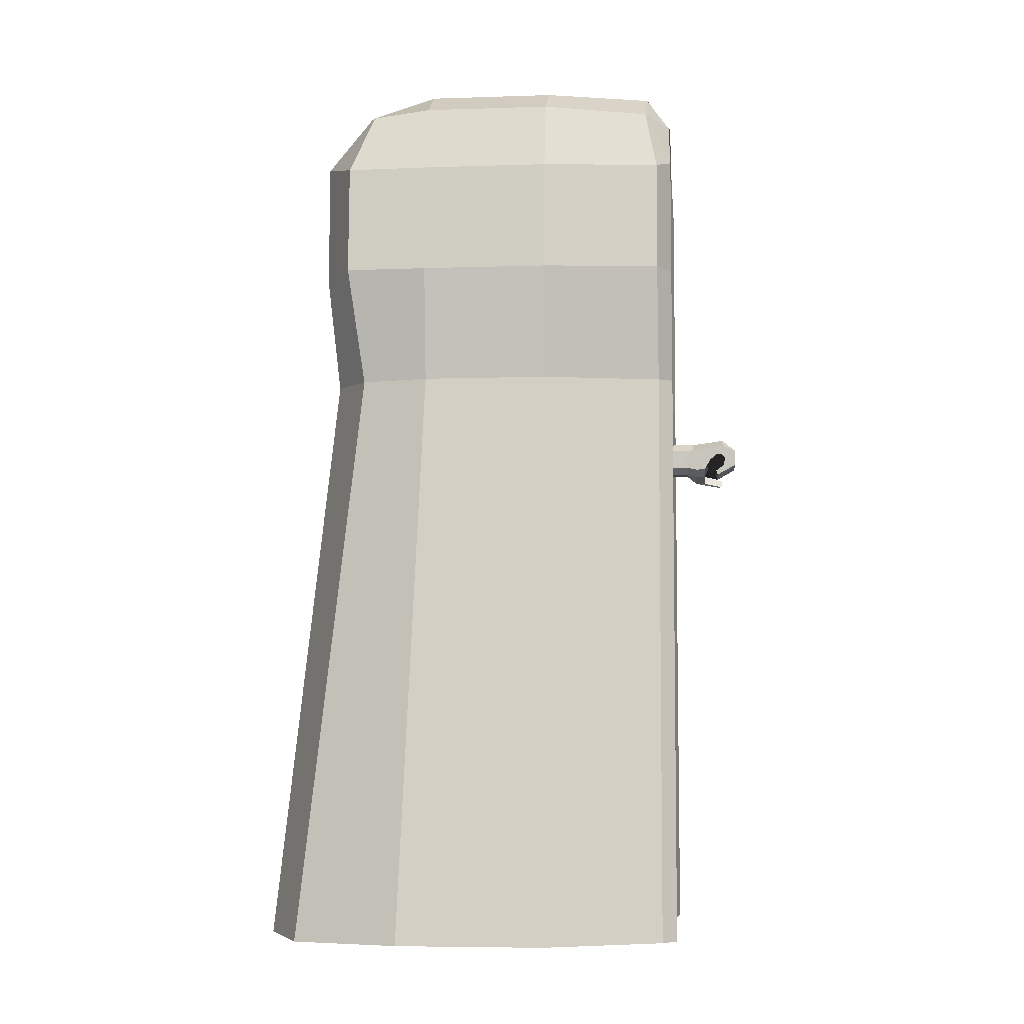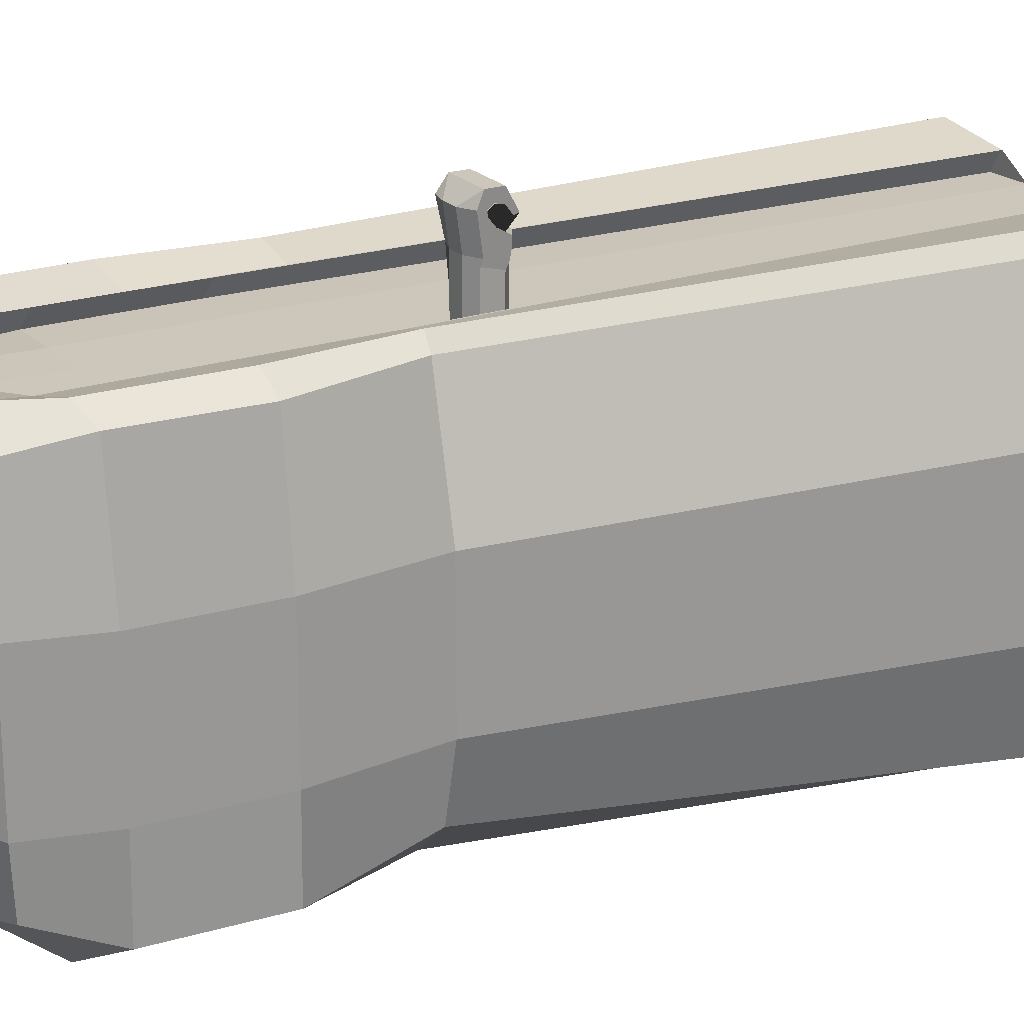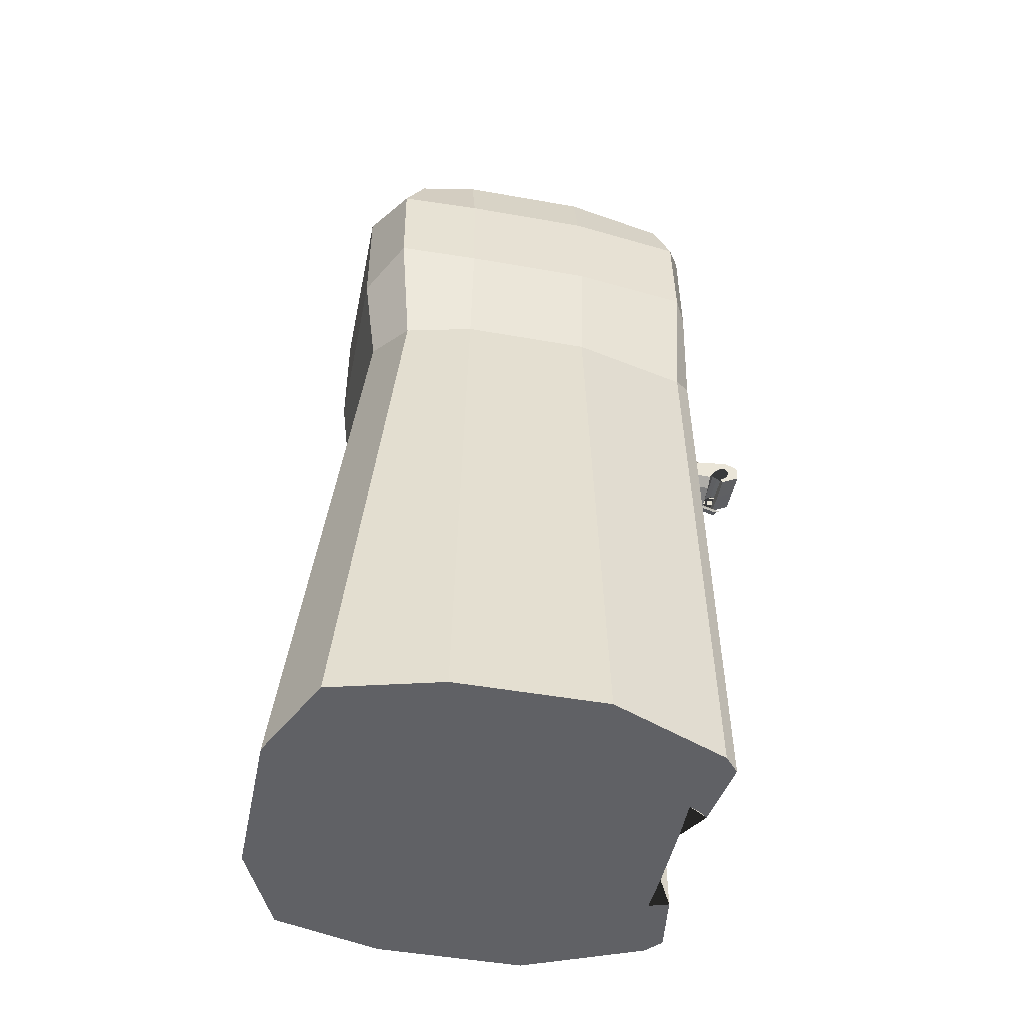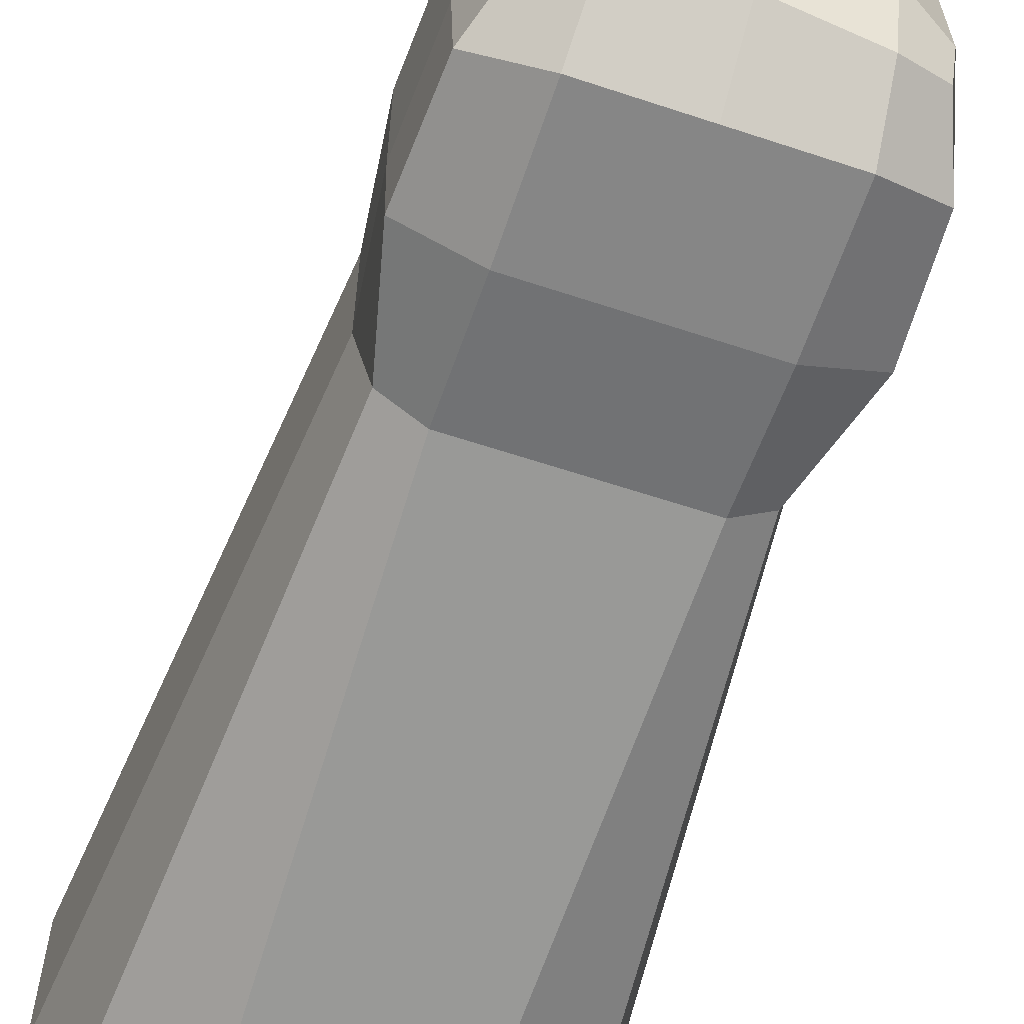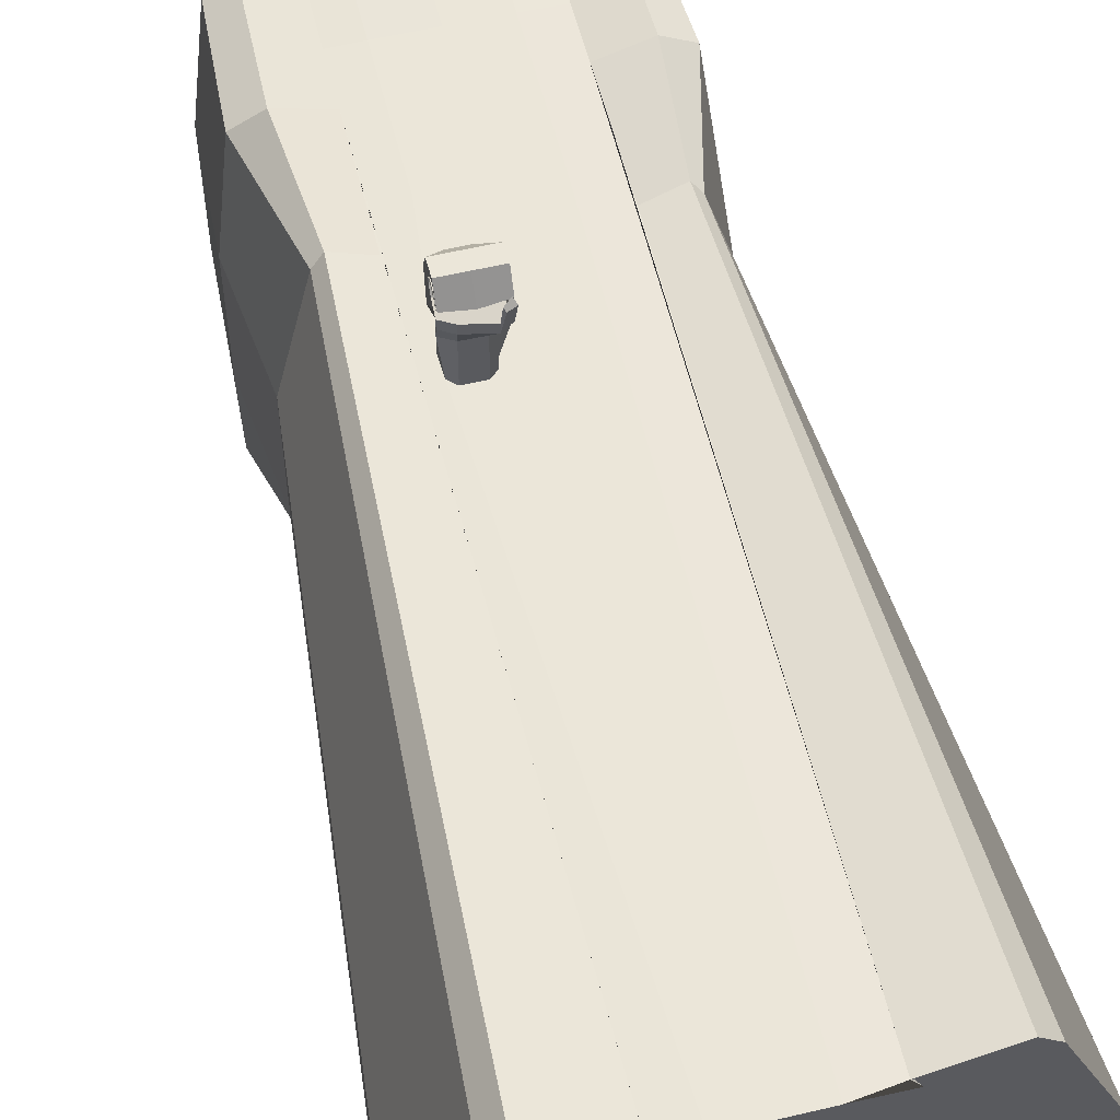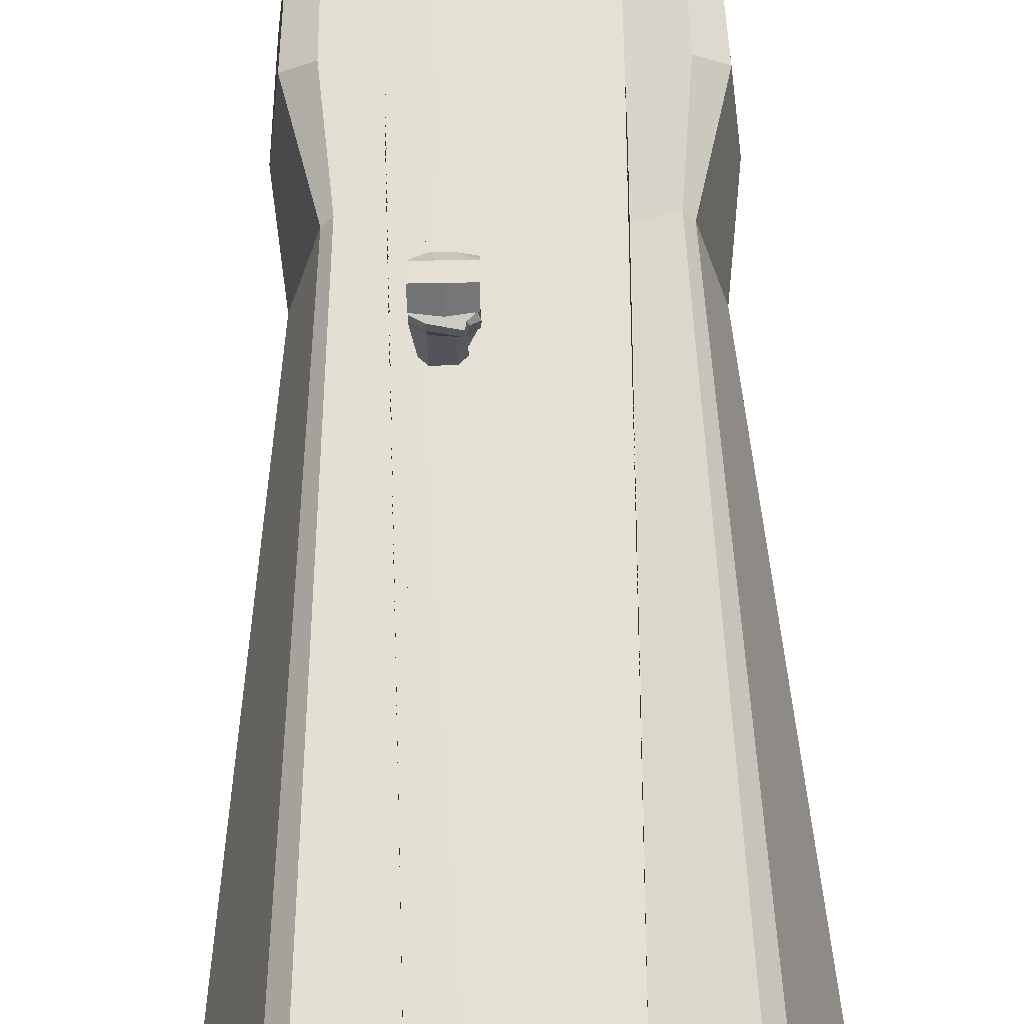
<metadata>
{"format":"obj","ext":"obj","renderer":"f3d","projection":"perspective","resolution":1024,"background":"white","views":[{"elev":-6.1,"azim":-84.4,"up":"+Y"},{"elev":21.5,"azim":-120.3,"up":"+Z"},{"elev":-47.3,"azim":-101.4,"up":"+Y"},{"elev":-62.2,"azim":161.4,"up":"+Z"},{"elev":56.6,"azim":-13.9,"up":"+Z"},{"elev":65.8,"azim":-1.1,"up":"+Z"}]}
</metadata>
<code>
o Cube
v 0.2817 1.877 -0.2634
v 0.3764 0.000519 -0.4126
v 0.2645 1.873 0.3646
v 0.3296 0.000519 0.3905
v 0.3323 1.74 -0.3129
v 0.3452 1.502 -0.3129
v 0.3065 1.74 0.3904
v 0.3194 1.502 0.3904
v 0.2976 1.888 -0.1366
v 0.2976 1.888 0.1366
v 0.439 0.000519 0.1367
v 0.439 0.000519 -0.1804
v 0.3489 1.502 -0.1366
v 0.3489 1.502 0.1366
v 0.3376 1.74 -0.1366
v 0.3376 1.74 0.1366
v 0.1952 1.901 -0.2847
v 0.1756 0.000519 -0.5036
v 0.1952 1.927 0.3678
v 0.1684 1.497 0.3987
v 0.1684 1.77 0.3987
v 0.2049 1.502 -0.3839
v 0.2049 1.776 -0.3839
v 0.1952 1.949 -0.1366
v 0.1952 1.949 0.1366
v 0.1756 0.000519 -0.1805
v 0.07672 0.000519 0.3613
v 0.2015 1.639 0.3586
v 0.1491 -0.004729 0.3987
v 0.0976 1.94 0.3678
v 0.1024 1.813 0.3939
v 0.2 1.857 0.4171
v 0.1024 1.502 0.3613
v 0.1026 1.855 0.3651
v 0.1684 1.634 0.3987
v 0.1684 1.361 0.3987
v 0.1024 1.639 0.3613
v 0.1024 1.366 0.3613
v 0.1 1.888 0.4177
v 0.2015 1.366 0.3586
v 0.1696 0.000519 0.3586
v 0.2015 1.502 0.3586
v 0.1914 1.773 0.3545
v 0.2621 1.502 0.4211
v 0.2557 1.758 0.4211
v 0.294 0.000519 0.4213
v 0.2842 1.253 -0.2833
v 0.2584 1.253 0.3904
v 0.3187 1.253 -0.1366
v 0.3187 1.253 0.1366
v 0.2049 1.253 -0.3543
v 0.1684 1.248 0.3987
v 0.2388 1.253 0.4211
v -0.2817 1.877 -0.2634
v -0.3764 0.000519 -0.4126
v -0.2645 1.873 0.3646
v -0.3296 0.000519 0.3905
v 0 0.000519 -0.5036
v 0 1.953 0.3678
v 0 1.92 -0.2847
v -0.3323 1.74 -0.3129
v -0.3452 1.502 -0.3129
v -0.3065 1.74 0.3904
v -0.3194 1.502 0.3904
v 0 1.776 -0.3839
v 0 1.502 -0.3839
v 0 1.828 0.3939
v -0.2976 1.888 -0.1366
v -0.2976 1.888 0.1366
v -0.439 0.000519 0.1367
v -0.439 0.000519 -0.1804
v 0 0.000519 -0.1805
v 0 0.000519 0.3613
v 0 1.967 -0.1076
v 0 1.967 0.1722
v -0.3489 1.502 -0.1366
v -0.3489 1.502 0.1366
v -0.3376 1.74 -0.1366
v -0.3376 1.74 0.1366
v -0.1952 1.901 -0.2847
v -0.1756 0.000519 -0.5036
v -0.1952 1.927 0.3678
v -0.1684 1.497 0.3987
v -0.1684 1.77 0.3987
v -0.2049 1.502 -0.3839
v -0.2049 1.776 -0.3839
v -0.1952 1.949 -0.1366
v -0.1952 1.949 0.1366
v -0.1756 0.000519 -0.1805
v -0.07672 0.000519 0.3613
v 0 1.502 0.3613
v -0.2015 1.639 0.3586
v 0 1.876 0.3664
v -0.1491 -0.004729 0.3987
v -0.0976 1.94 0.3678
v 0 1.895 0.4177
v -0.1024 1.813 0.3939
v -0.2 1.857 0.4171
v 0 1.366 0.3613
v 0 1.639 0.3613
v -0.1024 1.502 0.3613
v -0.1026 1.855 0.3651
v -0.1684 1.634 0.3987
v -0.1684 1.361 0.3987
v -0.1024 1.639 0.3613
v -0.1024 1.366 0.3613
v -0.1 1.888 0.4177
v -0.2015 1.366 0.3586
v -0.1696 0.000519 0.3586
v -0.2015 1.502 0.3586
v -0.1914 1.773 0.3545
v -0.2621 1.502 0.4211
v -0.2557 1.758 0.4211
v -0.294 0.000519 0.4213
v -0.2842 1.253 -0.2833
v -0.2584 1.253 0.3904
v 0 1.253 -0.3543
v -0.3187 1.253 -0.1366
v -0.3187 1.253 0.1366
v -0.2049 1.253 -0.3543
v -0.1684 1.248 0.3987
v -0.2388 1.253 0.4211
v -0.05746 1.11 0.3613
v -0.1284 1.106 0.3613
v -0.05746 1.066 0.3613
v -0.1267 1.066 0.3613
v -0.04007 1.125 0.5352
v -0.1381 1.116 0.5347
v -0.04007 1.049 0.5223
v -0.1363 1.049 0.5223
v -0.1085 1.122 0.3613
v -0.1085 1.132 0.5347
v -0.07242 1.122 0.3613
v -0.07242 1.132 0.5347
v -0.04007 1.104 0.5625
v -0.1372 1.104 0.5625
v -0.04007 1.071 0.5625
v -0.1368 1.071 0.5625
v -0.04007 1.11 0.4662
v -0.1381 1.106 0.4662
v -0.1085 1.122 0.4662
v -0.07242 1.122 0.4662
v -0.04007 1.097 0.5221
v -0.04007 1.058 0.5194
v -0.1363 1.058 0.5194
v -0.1363 1.097 0.5221
v -0.1363 1.061 0.4926
v -0.04979 1.055 0.4926
v -0.04007 1.088 0.54
v -0.1363 1.088 0.54
v -0.04007 1.071 0.5366
v -0.1363 1.071 0.5366
v -0.1363 1.098 0.5315
v -0.04007 1.098 0.5315
v -0.04007 1.085 0.5063
v -0.1363 1.085 0.5063
v -0.08819 1.042 0.5223
v -0.08841 1.071 0.5625
v -0.1122 1.052 0.3613
v -0.1122 1.047 0.4926
v -0.07234 1.052 0.3614
v -0.06079 1.037 0.4927
v -0.1363 1.061 0.4725
v -0.04007 1.05 0.4725
v -0.1122 1.047 0.4725
v -0.06079 1.037 0.4727
v -0.03841 1.034 0.5247
v -0.04421 1.043 0.5325
v -0.05893 1.028 0.5346
v -0.0546 1.028 0.5233
v -0.1363 1.065 0.4537
v -0.04007 1.065 0.4537
v -0.1122 1.051 0.4537
v -0.07234 1.051 0.4538
v -0.05746 1.11 0.4552
v -0.05746 1.065 0.4441
v -0.1267 1.065 0.4413
v -0.1284 1.106 0.4521
v -0.2589 1.63 0.4211
f 27 11 4 46 29 41
f 16 10 3 7
f 23 17 1 5
f 39 30 59 96
f 25 75 59 30 19
f 29 52 20 36
f 20 21 35
f 51 22 6 47
f 22 23 5 6
f 50 14 8 48
f 14 16 7 8
f 6 5 15 13
f 13 15 16 14
f 47 6 13 49
f 49 13 14 50
f 17 60 74 24
f 24 74 75 25
f 5 1 9 15
f 15 9 10 16
f 18 2 12 26
f 26 12 11 27
f 72 26 27 73
f 58 18 26 72
f 9 24 25 10
f 1 17 24 9
f 66 65 23 22
f 117 66 22 51
f 44 45 21 20
f 53 44 20 52
f 10 25 19 3
f 19 32 3
f 65 60 17 23
f 31 67 93 34
f 21 31 34 43
f 31 39 96 67
f 21 32 39 31
f 32 19 30 39
f 36 20 42 40
f 29 36 40 41
f 35 21 43 28
f 20 35 28 42
f 48 8 44 53
f 8 7 45 44
f 21 45 32
f 32 45 3
f 7 3 45
f 4 48 53 46
f 46 53 52 29
f 58 117 51 18
f 12 49 50 11
f 2 47 49 12
f 11 50 48 4
f 18 51 47 2
f 90 109 94 114 57 70
f 79 63 56 69
f 86 61 54 80
f 107 96 59 95
f 88 82 95 59 75
f 94 104 83 121
f 83 103 84
f 120 115 62 85
f 85 62 61 86
f 119 116 64 77
f 77 64 63 79
f 62 76 78 61
f 76 77 79 78
f 115 118 76 62
f 118 119 77 76
f 80 87 74 60
f 87 88 75 74
f 61 78 68 54
f 78 79 69 68
f 81 89 71 55
f 89 90 70 71
f 72 73 90 89
f 58 72 89 81
f 68 69 88 87
f 54 68 87 80
f 66 85 86 65
f 117 120 85 66
f 112 83 84 113 179
f 122 121 83 112
f 69 56 82 88
f 82 56 98
f 65 86 80 60
f 97 102 93 67
f 84 111 102 97
f 97 67 96 107
f 84 97 107 98
f 98 107 95 82
f 104 108 110 83
f 94 109 108 104
f 103 92 111 84
f 83 110 92 103
f 116 122 112 64
f 64 112 179 113 63
f 84 98 113
f 98 56 113
f 63 113 56
f 57 114 122 116
f 114 94 121 122
f 58 81 120 117
f 71 70 119 118
f 55 71 118 115
f 70 57 116 119
f 81 55 115 120
f 38 33 91 99
f 37 34 93 100
f 33 37 100 91
f 42 28 37 33
f 28 43 34 37
f 27 38 99 123 125 73
f 41 40 38 27
f 40 42 33 38
f 106 99 91 101
f 105 100 93 102
f 101 91 100 105
f 110 101 105 92
f 92 105 102 111
f 124 131 133 123 99 106
f 109 90 126 124 106 108
f 108 106 101 110
f 90 73 125 161 159 126
f 145 144 129 157 130
f 128 136 132
f 172 139 127 135 137 129 144 151 149 154 143 155 148 164
f 178 177 171 163 147 156 146 153 150 152 145 130 138 136 128 140
f 141 140 128 132
f 142 141 132 134
f 139 142 134 127
f 138 158 137 135 136
f 157 129 137 158
f 134 135 127
f 132 136 135 134
f 123 133 142 139 175
f 133 131 141 142
f 131 124 178 140 141
f 156 155 143 146
f 152 151 144 145
f 164 148 168 167
f 153 154 149 150
f 150 149 151 152
f 146 143 154 153
f 147 160 162 148 155 156
f 130 157 158 138
f 163 165 160 147
f 165 166 162 160
f 173 174 166 165
f 171 173 165 163
f 174 172 164 166
f 170 167 168 169
f 162 166 170 169
f 166 164 167 170
f 148 162 169 168
f 161 125 176 172 174
f 126 159 173 171 177
f 159 161 174 173
f 176 175 139 172
f 125 123 175 176
f 124 126 177 178
l 140 171

</code>
